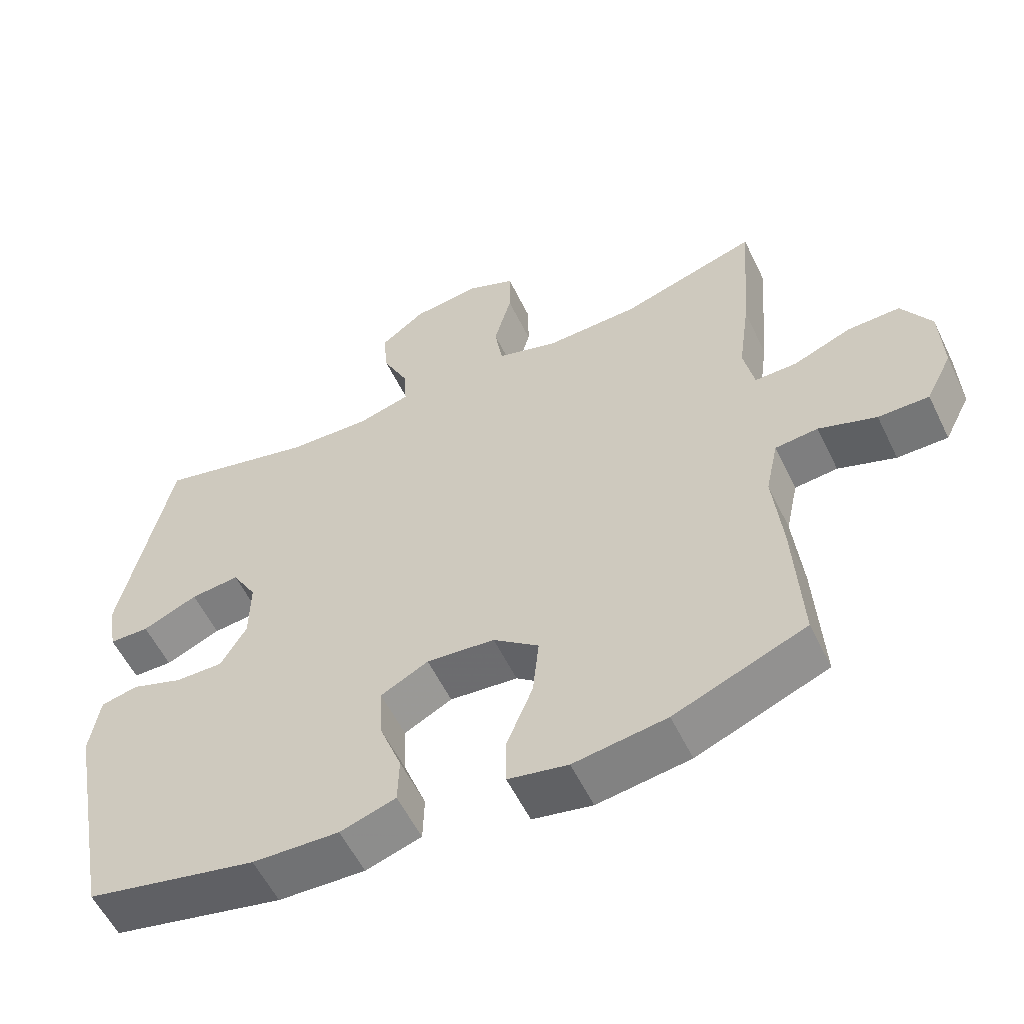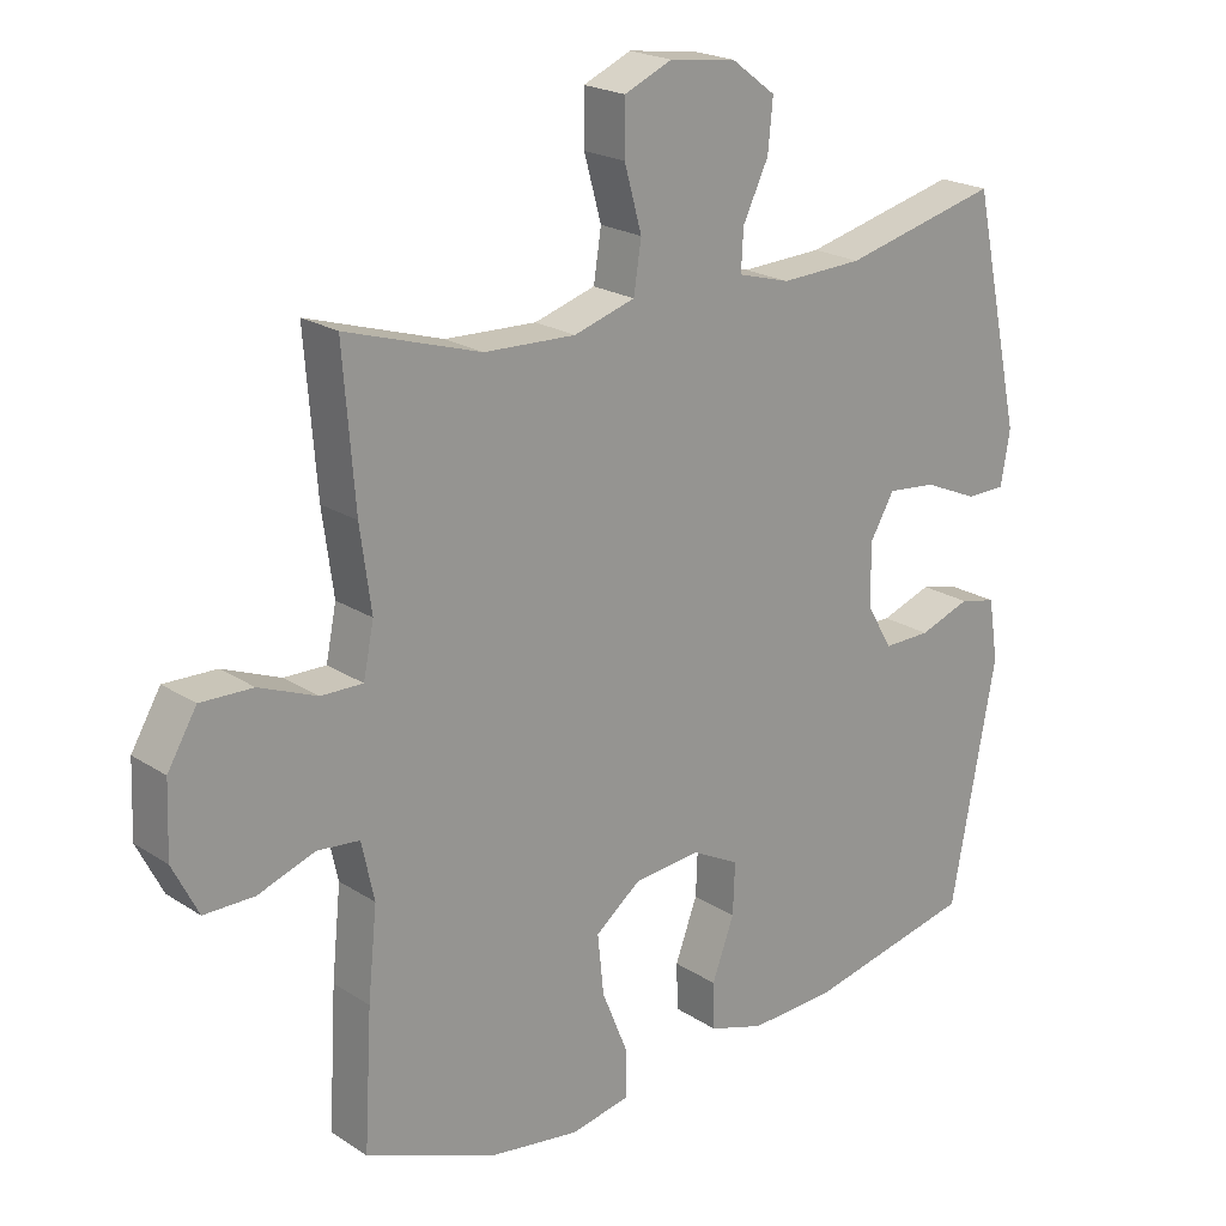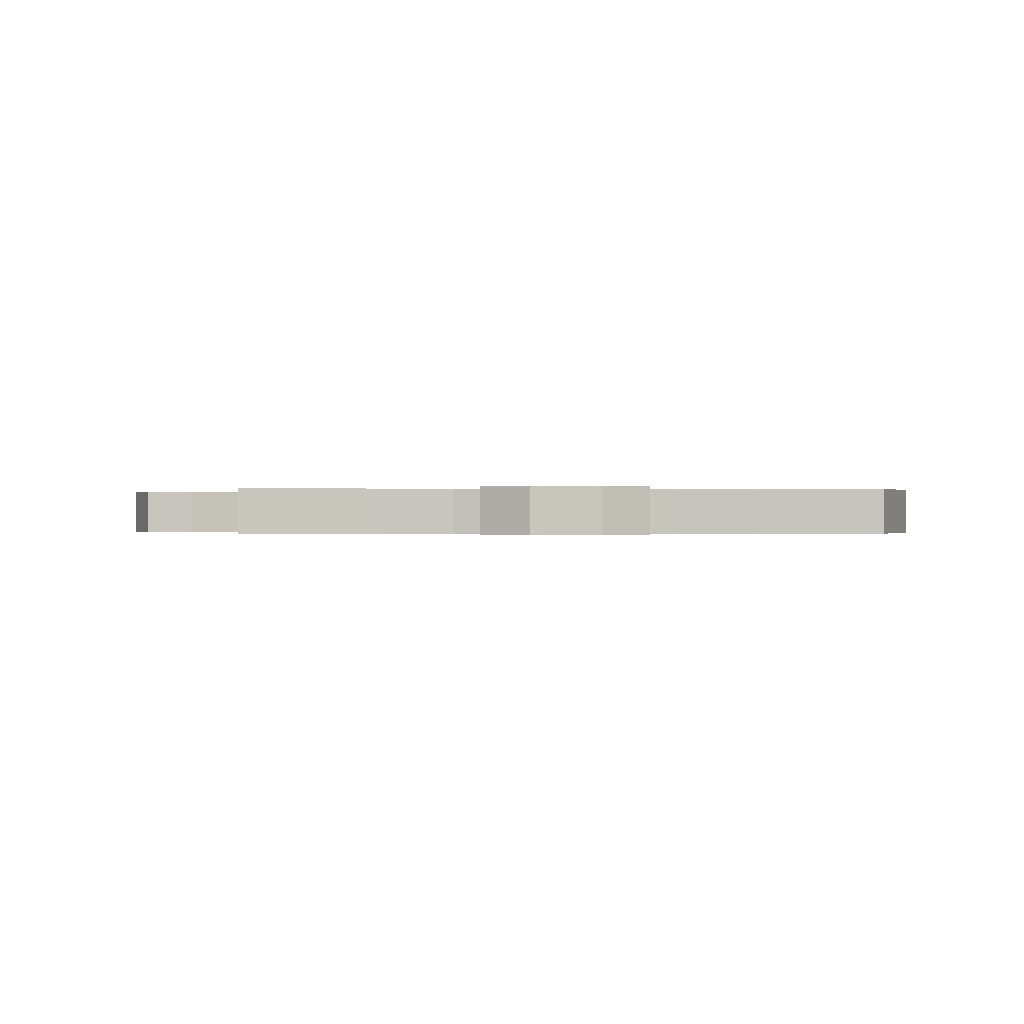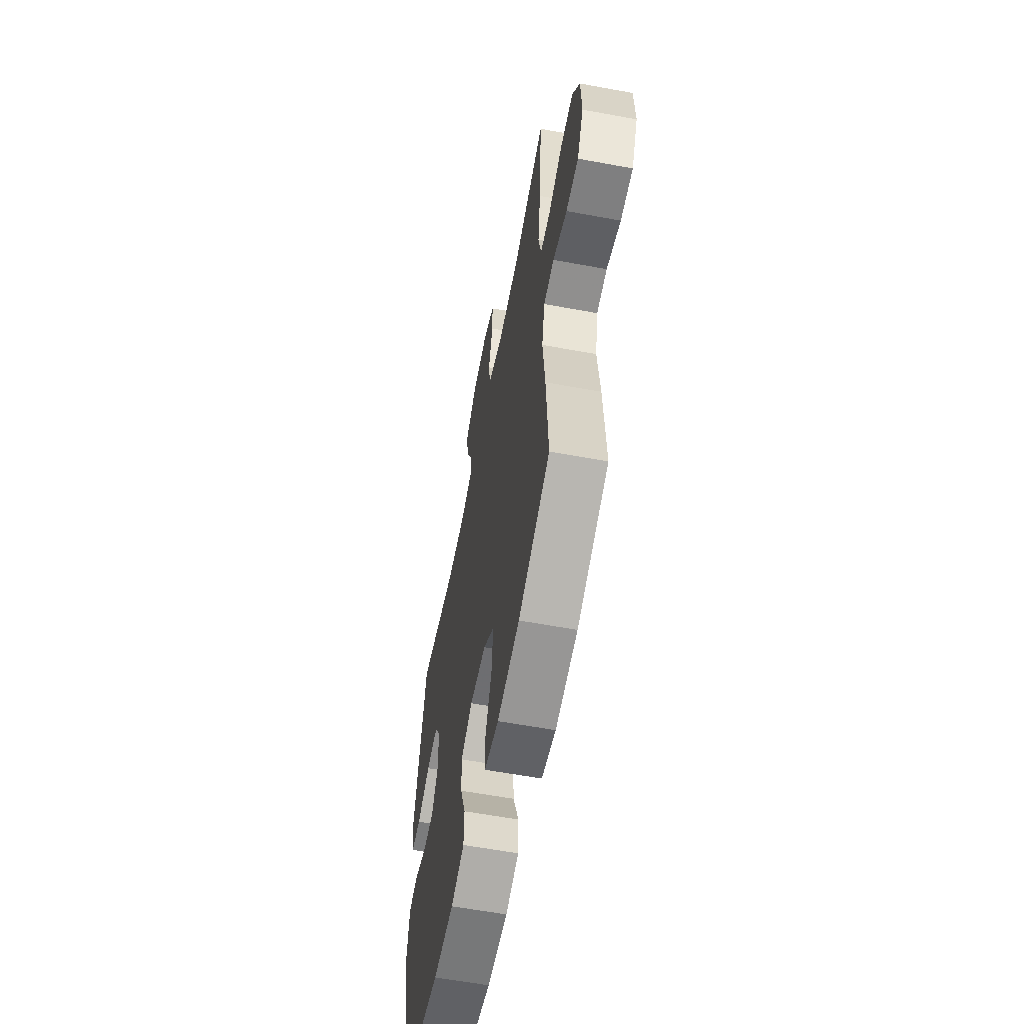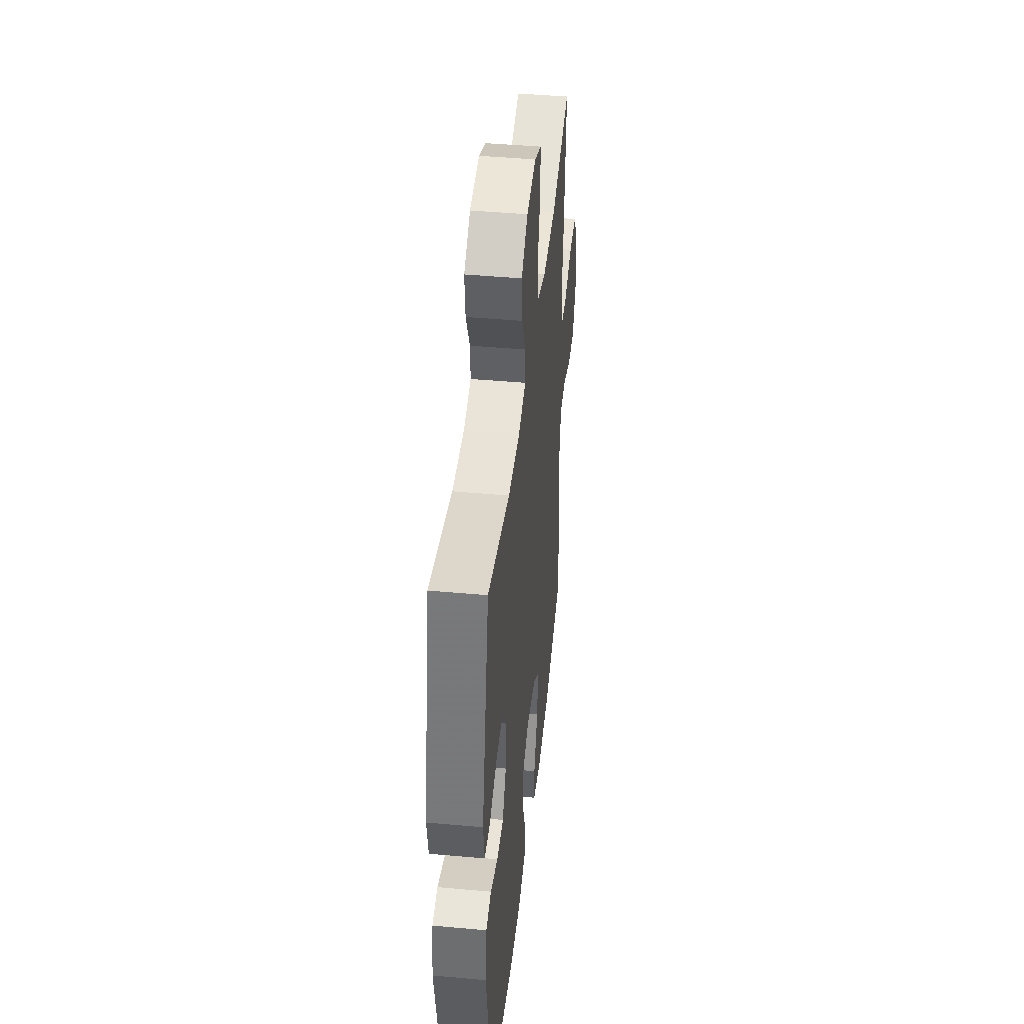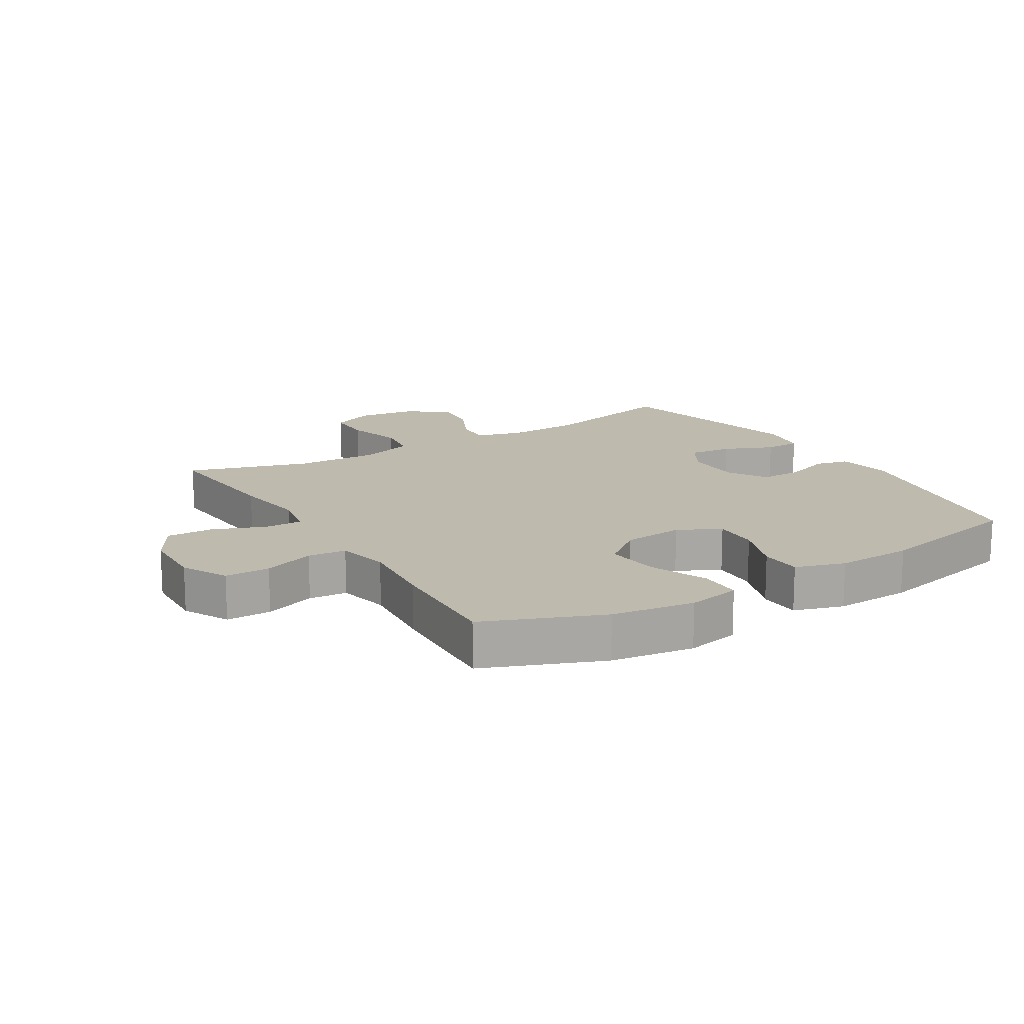
<metadata>
{"format":"obj","ext":"obj","renderer":"f3d","projection":"perspective","resolution":1024,"background":"white","views":[{"elev":-56.7,"azim":25.7,"up":"+Z"},{"elev":21.1,"azim":139.0,"up":"+Z"},{"elev":-0.2,"azim":88.5,"up":"+Y"},{"elev":-59.7,"azim":79.2,"up":"+Z"},{"elev":43.9,"azim":-83.9,"up":"+Z"},{"elev":15.7,"azim":148.5,"up":"+Y"}]}
</metadata>
<code>
v 0.5 0.07 -0.5
v 0.313 0.07 -0.575
v 0.181 0.07 -0.594
v 0.096 0.07 -0.577
v 0.095 0.07 -0.51
v 0.133 0.07 -0.417
v 0.142 0.07 -0.331
v 0.077 0.07 -0.28
v -0.02 0.07 -0.271
v -0.088 0.07 -0.306
v -0.085 0.07 -0.38
v -0.053 0.07 -0.466
v -0.055 0.07 -0.533
v -0.134 0.07 -0.558
v -0.257 0.07 -0.553
v -0.5 0.07 -0.5
v -0.565 0.07 -0.155
v -0.551 0.07 -0.066
v -0.498 0.07 -0.054
v -0.424 0.07 -0.08
v -0.356 0.07 -0.081
v -0.319 0.07 -0.018
v -0.318 0.07 0.072
v -0.353 0.07 0.132
v -0.423 0.07 0.125
v -0.502 0.07 0.091
v -0.559 0.07 0.092
v -0.572 0.07 0.169
v -0.5 0.07 0.5
v -0.275 0.07 0.445
v -0.157 0.07 0.44
v -0.082 0.07 0.461
v -0.085 0.07 0.519
v -0.122 0.07 0.596
v -0.129 0.07 0.668
v -0.065 0.07 0.716
v 0.031 0.07 0.728
v 0.1 0.07 0.698
v 0.1 0.07 0.623
v 0.075 0.07 0.533
v 0.086 0.07 0.462
v 0.174 0.07 0.435
v 0.306 0.07 0.44
v 0.5 0.07 0.5
v 0.483 0.07 0.285
v 0.467 0.07 0.168
v 0.482 0.07 0.094
v 0.542 0.07 0.095
v 0.625 0.07 0.128
v 0.7 0.07 0.13
v 0.742 0.07 0.059
v 0.746 0.07 -0.044
v 0.709 0.07 -0.117
v 0.637 0.07 -0.117
v 0.555 0.07 -0.088
v 0.494 0.07 -0.094
v 0.476 0.07 -0.177
v 0.489 0.07 -0.305
v 0.5 0 -0.5
v 0.313 0 -0.575
v 0.181 0 -0.594
v 0.096 0 -0.577
v 0.095 0 -0.51
v 0.133 0 -0.417
v 0.142 0 -0.331
v 0.077 0 -0.28
v -0.02 0 -0.271
v -0.088 0 -0.306
v -0.085 0 -0.38
v -0.053 0 -0.466
v -0.055 0 -0.533
v -0.134 0 -0.558
v -0.257 0 -0.553
v -0.5 0 -0.5
v -0.565 0 -0.155
v -0.551 0 -0.066
v -0.498 0 -0.054
v -0.424 0 -0.08
v -0.356 0 -0.081
v -0.319 0 -0.018
v -0.318 0 0.072
v -0.353 0 0.132
v -0.423 0 0.125
v -0.502 0 0.091
v -0.559 0 0.092
v -0.572 0 0.169
v -0.5 0 0.5
v -0.275 0 0.445
v -0.157 0 0.44
v -0.082 0 0.461
v -0.085 0 0.519
v -0.122 0 0.596
v -0.129 0 0.668
v -0.065 0 0.716
v 0.031 0 0.728
v 0.1 0 0.698
v 0.1 0 0.623
v 0.075 0 0.533
v 0.086 0 0.462
v 0.174 0 0.435
v 0.306 0 0.44
v 0.5 0 0.5
v 0.483 0 0.285
v 0.467 0 0.168
v 0.482 0 0.094
v 0.542 0 0.095
v 0.625 0 0.128
v 0.7 0 0.13
v 0.742 0 0.059
v 0.746 0 -0.044
v 0.709 0 -0.117
v 0.637 0 -0.117
v 0.555 0 -0.088
v 0.494 0 -0.094
v 0.476 0 -0.177
v 0.489 0 -0.305
f 4 5 6
f 3 4 6
f 2 3 6
f 1 2 6
f 58 1 6
f 57 58 6
f 56 57 6 7
f 53 54 55
f 52 53 55
f 51 52 55
f 50 51 55
f 49 50 55
f 48 49 55
f 47 48 55 56
f 56 7 8
f 47 56 8
f 46 47 8
f 46 8 9
f 45 46 9
f 44 45 9
f 43 44 9
f 38 39 40
f 37 38 40
f 36 37 40
f 35 36 40
f 34 35 40
f 33 34 40
f 32 33 40 41
f 31 32 41 42
f 28 29 30
f 27 28 30
f 26 27 30
f 25 26 30
f 24 25 30 31
f 23 24 31 42
f 18 19 20
f 17 18 20
f 16 17 20
f 15 16 20
f 14 15 20
f 13 14 20
f 12 13 20
f 11 12 20
f 10 11 20 21
f 43 9 10
f 42 43 10
f 23 42 10
f 22 23 10
f 10 21 22
f 64 63 62
f 64 62 61
f 64 61 60
f 64 60 59
f 64 59 116
f 64 116 115
f 65 64 115 114
f 113 112 111
f 113 111 110
f 113 110 109
f 113 109 108
f 113 108 107
f 113 107 106
f 114 113 106 105
f 66 65 114
f 66 114 105
f 66 105 104
f 67 66 104
f 67 104 103
f 67 103 102
f 67 102 101
f 98 97 96
f 98 96 95
f 98 95 94
f 98 94 93
f 98 93 92
f 98 92 91
f 99 98 91 90
f 100 99 90 89
f 88 87 86
f 88 86 85
f 88 85 84
f 88 84 83
f 89 88 83 82
f 100 89 82 81
f 78 77 76
f 78 76 75
f 78 75 74
f 78 74 73
f 78 73 72
f 78 72 71
f 78 71 70
f 78 70 69
f 79 78 69 68
f 68 67 101
f 68 101 100
f 68 100 81
f 68 81 80
f 80 79 68
f 1 59 60 2
f 2 60 61 3
f 3 61 62 4
f 4 62 63 5
f 5 63 64 6
f 6 64 65 7
f 7 65 66 8
f 8 66 67 9
f 9 67 68 10
f 10 68 69 11
f 11 69 70 12
f 12 70 71 13
f 13 71 72 14
f 14 72 73 15
f 15 73 74 16
f 16 74 75 17
f 17 75 76 18
f 18 76 77 19
f 19 77 78 20
f 20 78 79 21
f 21 79 80 22
f 22 80 81 23
f 23 81 82 24
f 24 82 83 25
f 25 83 84 26
f 26 84 85 27
f 27 85 86 28
f 28 86 87 29
f 29 87 88 30
f 30 88 89 31
f 31 89 90 32
f 32 90 91 33
f 33 91 92 34
f 34 92 93 35
f 35 93 94 36
f 36 94 95 37
f 37 95 96 38
f 38 96 97 39
f 39 97 98 40
f 40 98 99 41
f 41 99 100 42
f 42 100 101 43
f 43 101 102 44
f 44 102 103 45
f 45 103 104 46
f 46 104 105 47
f 47 105 106 48
f 48 106 107 49
f 49 107 108 50
f 50 108 109 51
f 51 109 110 52
f 52 110 111 53
f 53 111 112 54
f 54 112 113 55
f 55 113 114 56
f 56 114 115 57
f 57 115 116 58
f 58 116 59 1

</code>
